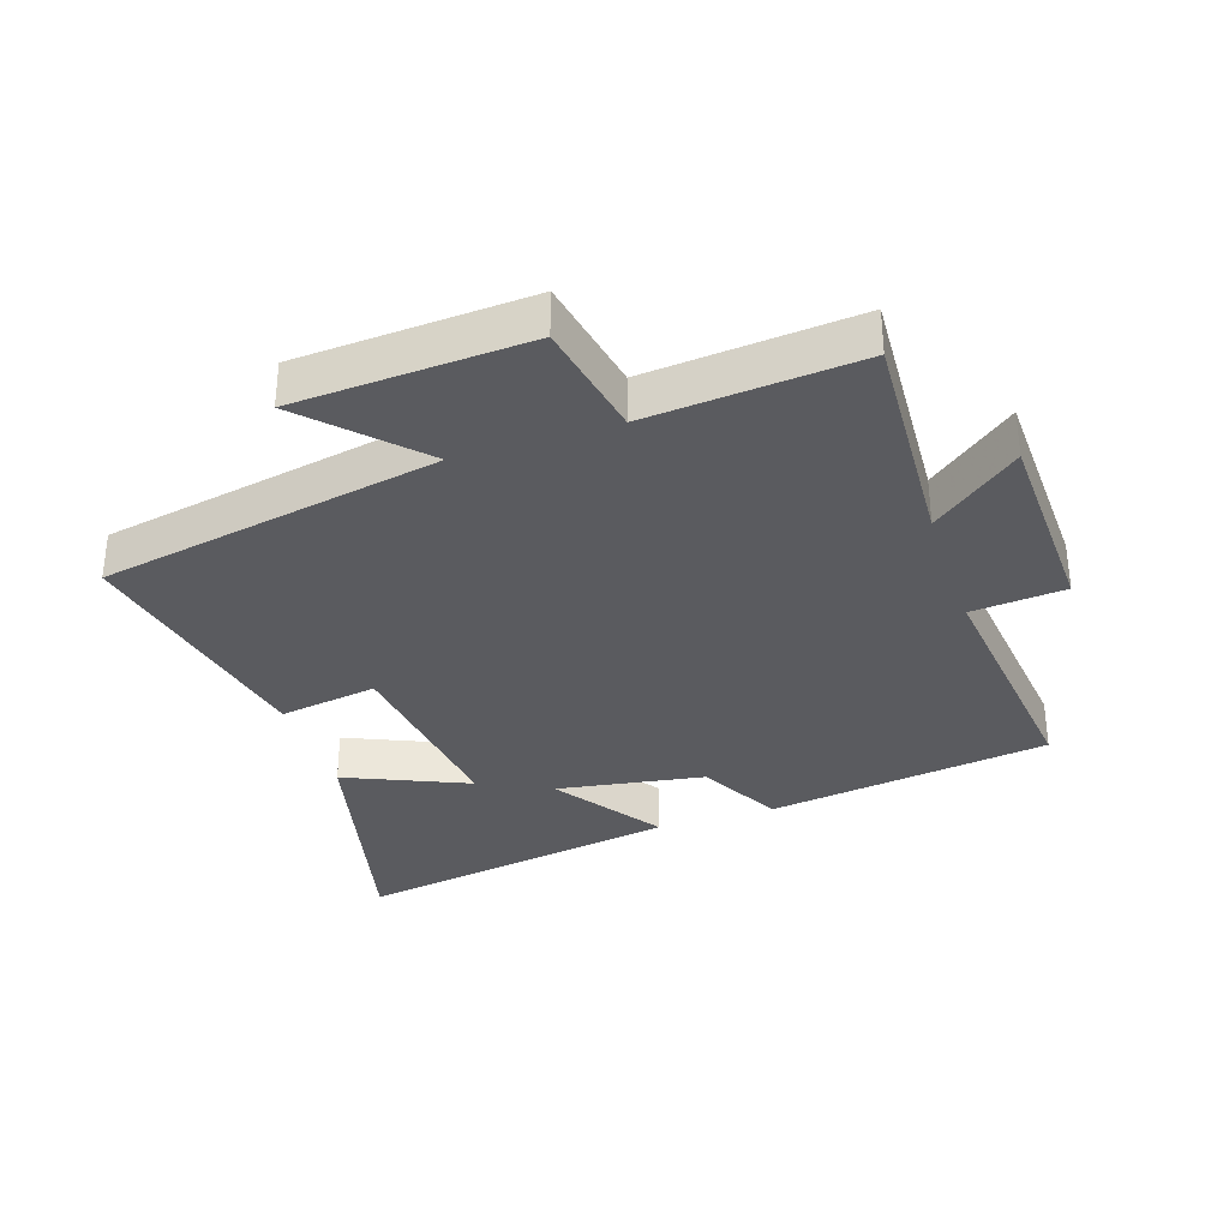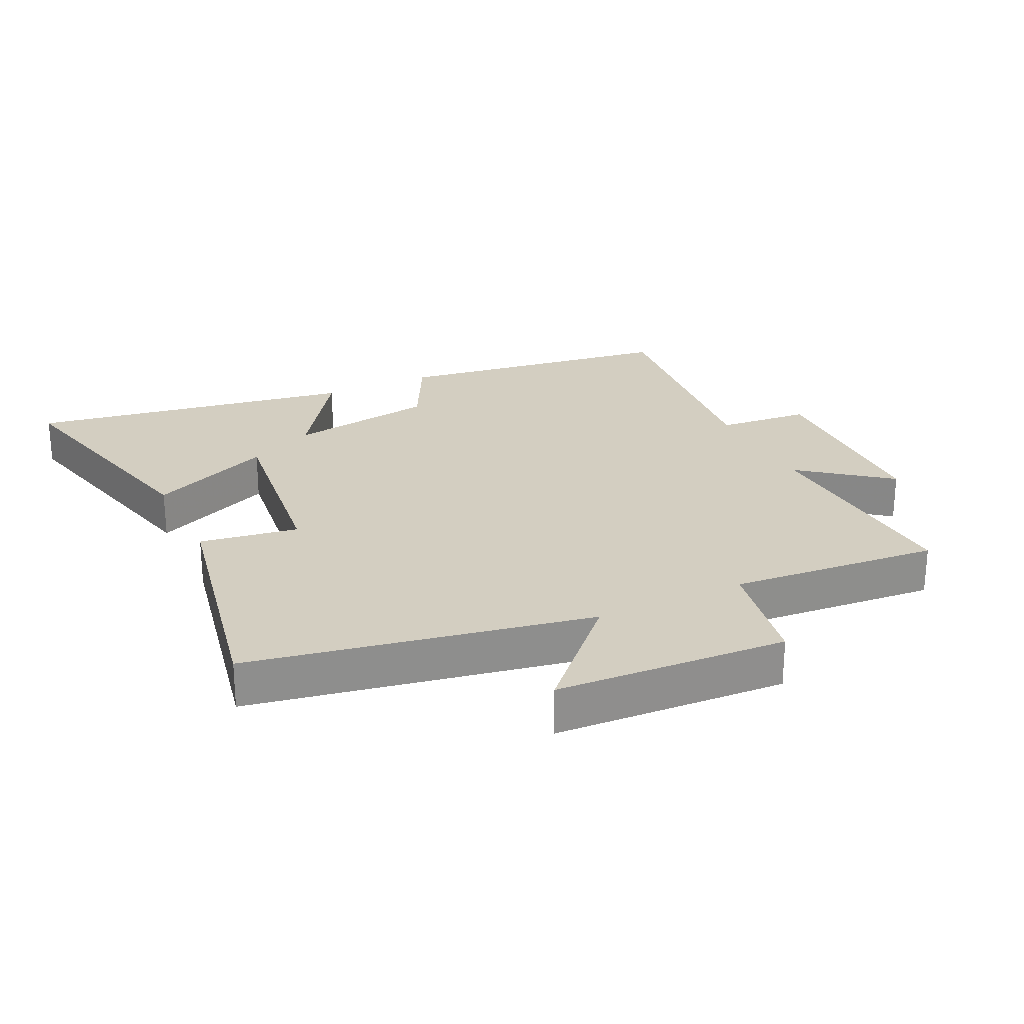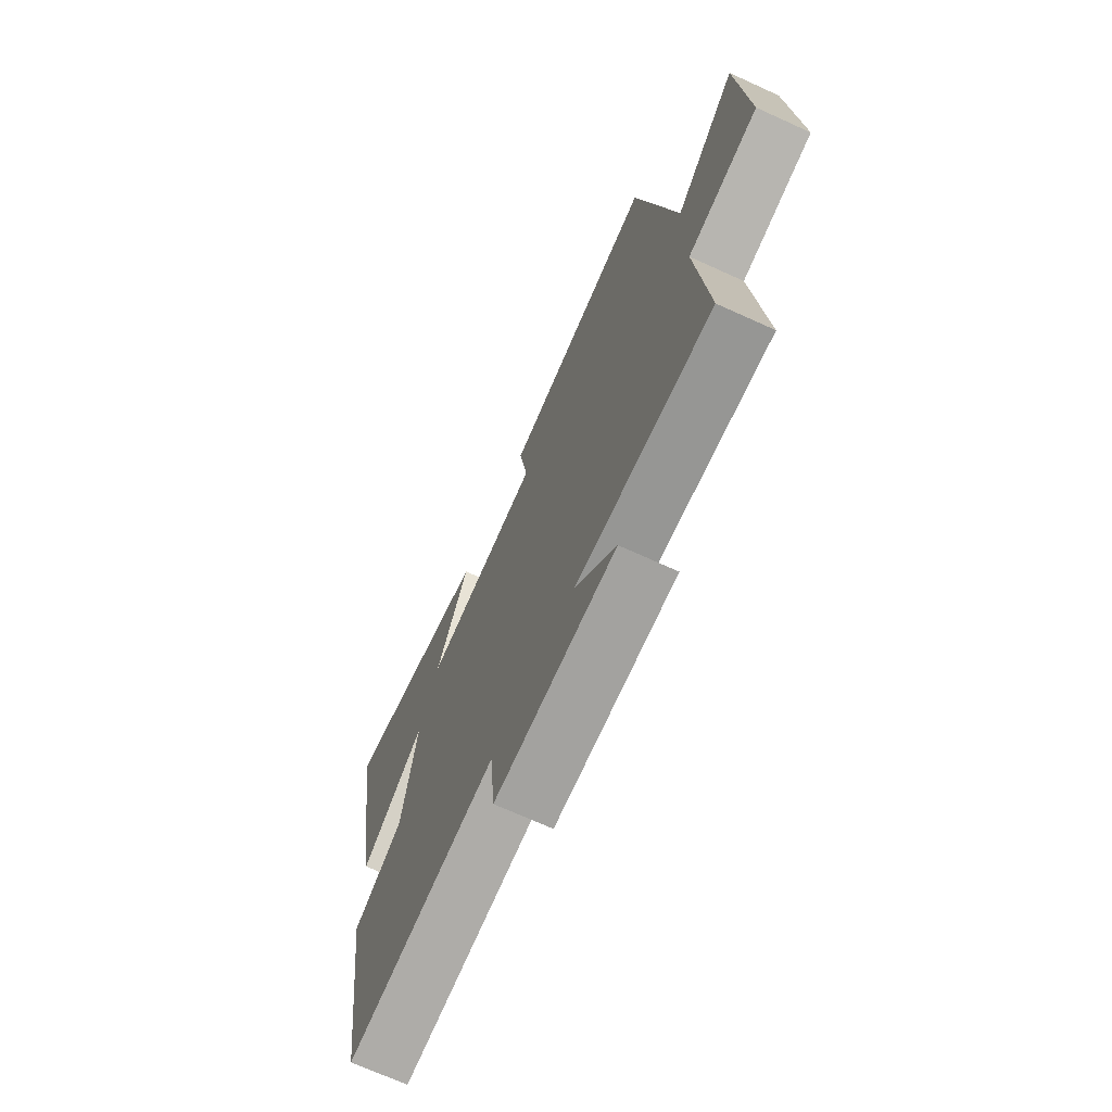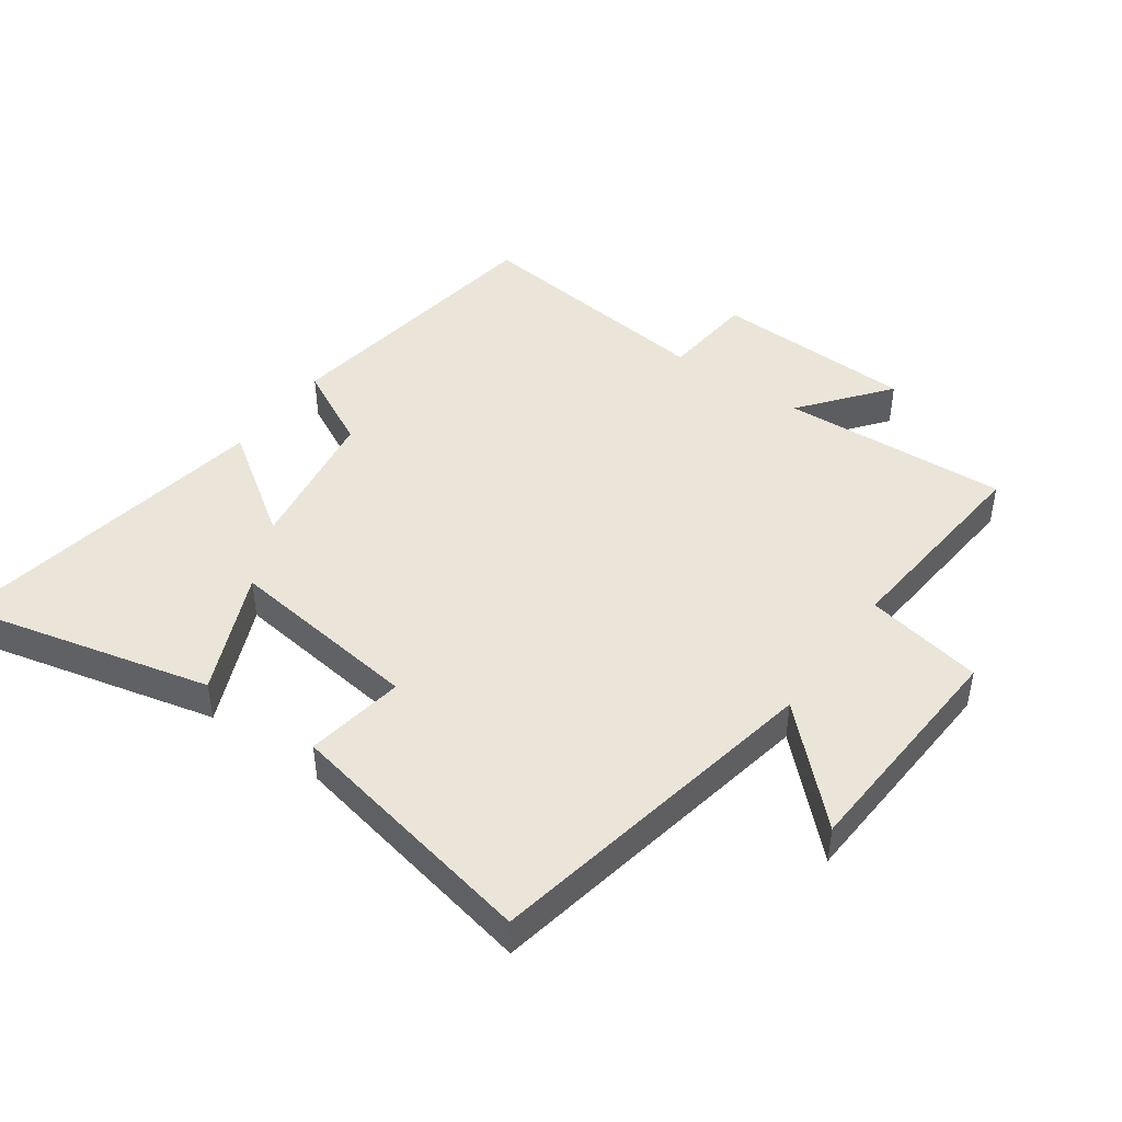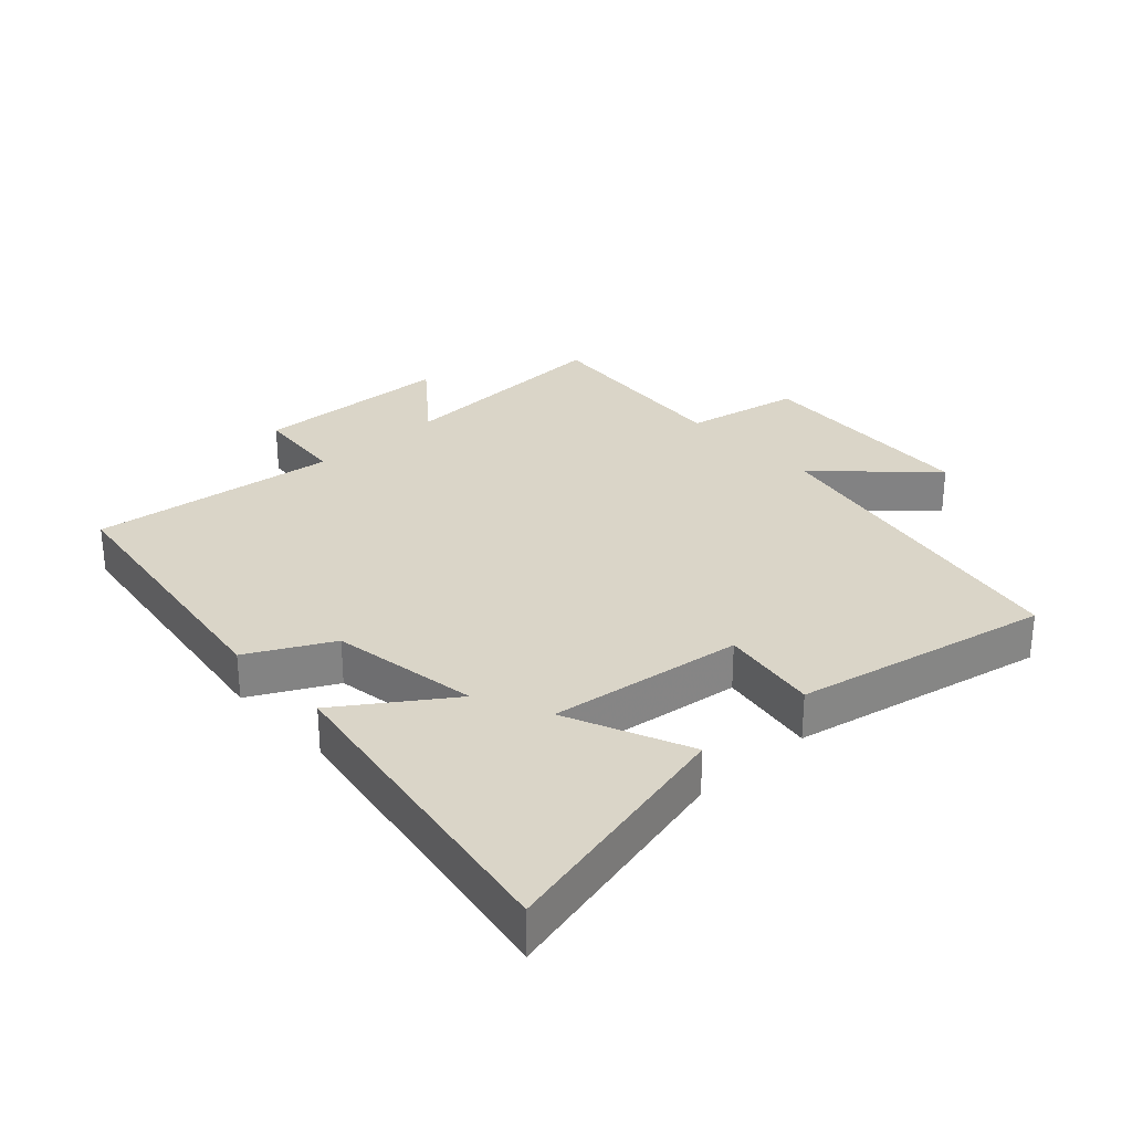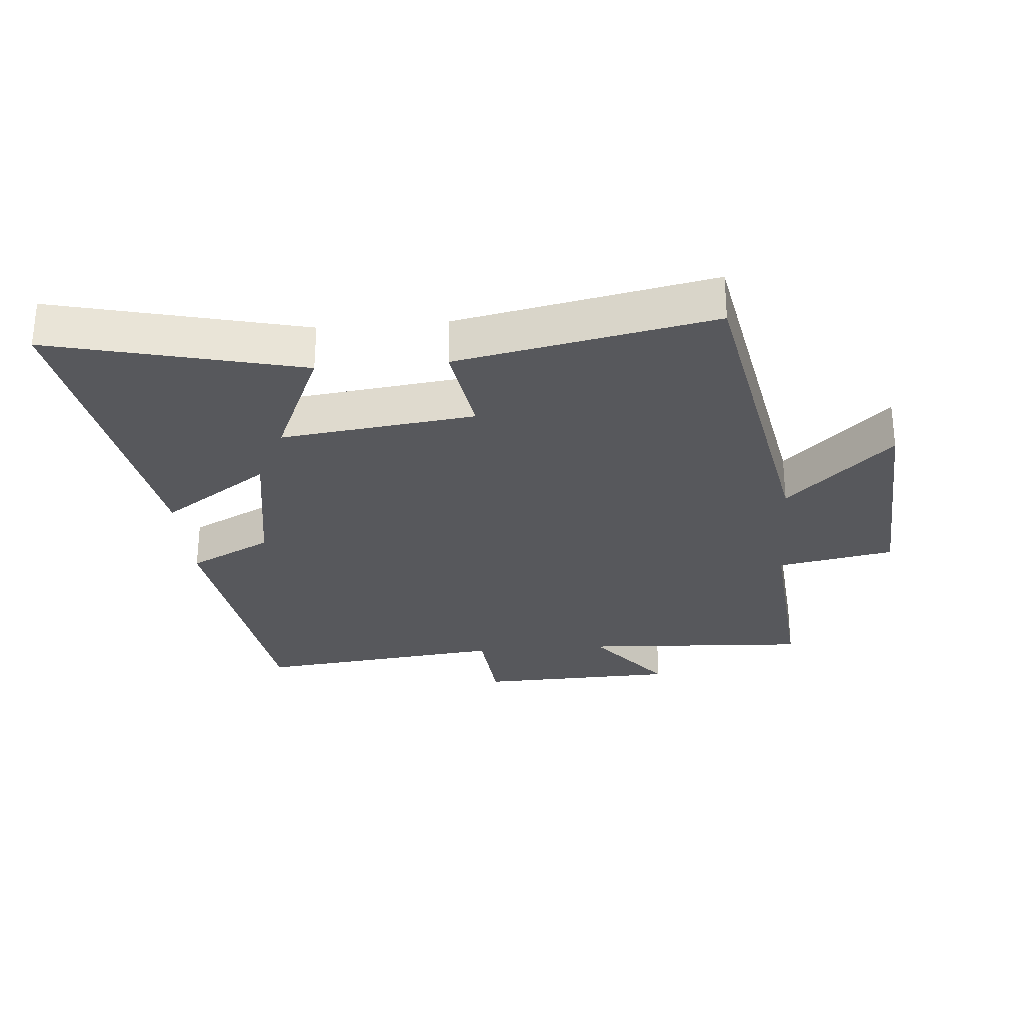
<metadata>
{"format":"obj","ext":"obj","renderer":"f3d","projection":"perspective","resolution":1024,"background":"white","views":[{"elev":-33.4,"azim":108.4,"up":"+Y"},{"elev":25.1,"azim":64.3,"up":"+Y"},{"elev":-70.8,"azim":65.6,"up":"+Z"},{"elev":45.0,"azim":35.6,"up":"+Y"},{"elev":29.1,"azim":-42.6,"up":"+Y"},{"elev":-28.4,"azim":4.8,"up":"+Y"}]}
</metadata>
<code>
v -0.584 0.07 0.595
v -0.194 0.07 0.5
v -0.278 0.07 0.308
v 0.026 0.07 0.346
v 0.002 0.07 0.5
v 0.401 0.07 0.58
v 0.5 0.07 0.048
v 0.663 0.07 0.205
v 0.683 0.07 -0.157
v 0.5 0.07 -0.192
v 0.528 0.07 -0.52
v 0.173 0.07 -0.5
v 0.28 0.07 -0.636
v -0.034 0.07 -0.646
v -0.047 0.07 -0.5
v -0.438 0.07 -0.544
v -0.5 0.07 -0.101
v -0.37 0.07 -0.034
v -0.332 0.07 0.198
v -0.5 0.07 0.083
v -0.584 0 0.595
v -0.194 0 0.5
v -0.278 0 0.308
v 0.026 0 0.346
v 0.002 0 0.5
v 0.401 0 0.58
v 0.5 0 0.048
v 0.663 0 0.205
v 0.683 0 -0.157
v 0.5 0 -0.192
v 0.528 0 -0.52
v 0.173 0 -0.5
v 0.28 0 -0.636
v -0.034 0 -0.646
v -0.047 0 -0.5
v -0.438 0 -0.544
v -0.5 0 -0.101
v -0.37 0 -0.034
v -0.332 0 0.198
v -0.5 0 0.083
f 19 20 1 2
f 15 16 17 18
f 15 18 19
f 12 13 14 15
f 12 15 19
f 10 11 12 19
f 7 8 9 10
f 4 5 6 7
f 3 4 7 10
f 19 2 3
f 3 10 19
f 22 21 40 39
f 38 37 36 35
f 39 38 35
f 35 34 33 32
f 39 35 32
f 39 32 31 30
f 30 29 28 27
f 27 26 25 24
f 30 27 24 23
f 23 22 39
f 39 30 23
f 1 21 22 2
f 2 22 23 3
f 3 23 24 4
f 4 24 25 5
f 5 25 26 6
f 6 26 27 7
f 7 27 28 8
f 8 28 29 9
f 9 29 30 10
f 10 30 31 11
f 11 31 32 12
f 12 32 33 13
f 13 33 34 14
f 14 34 35 15
f 15 35 36 16
f 16 36 37 17
f 17 37 38 18
f 18 38 39 19
f 19 39 40 20
f 20 40 21 1

</code>
